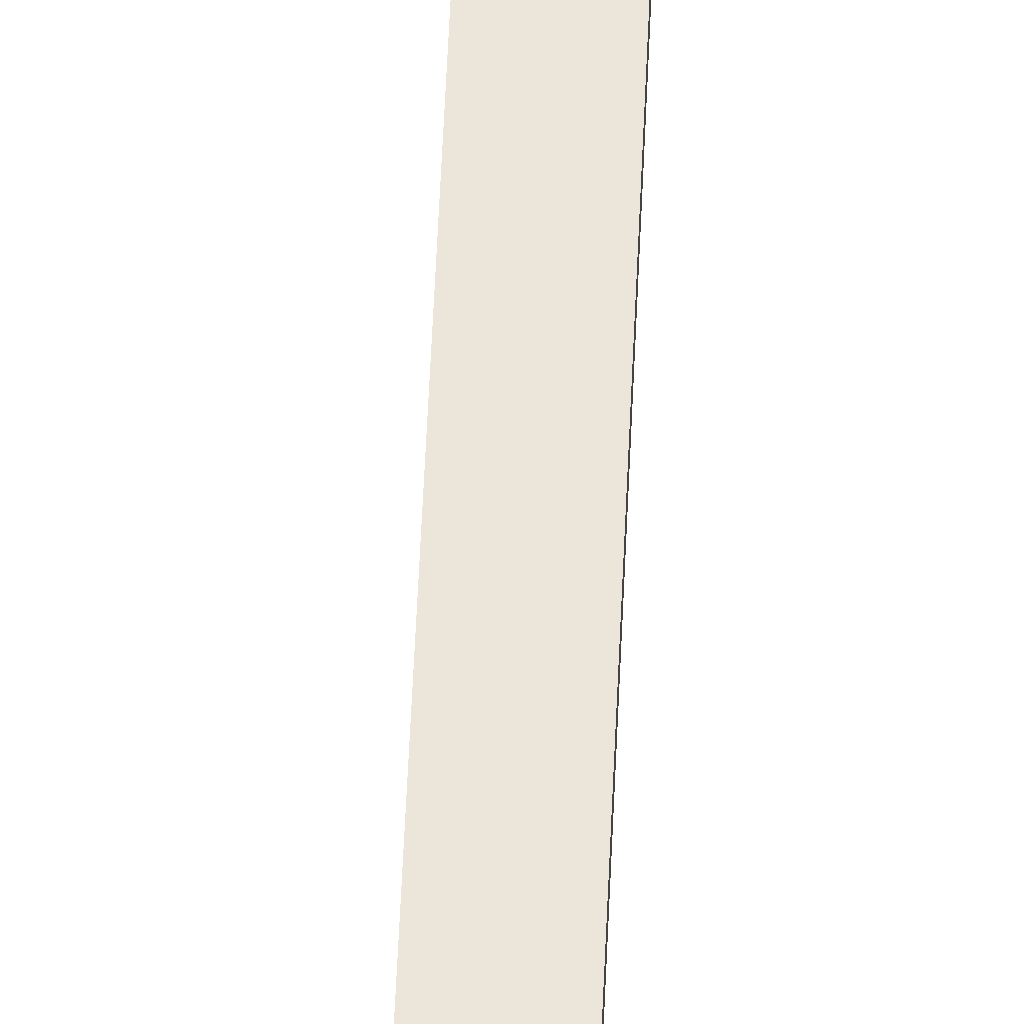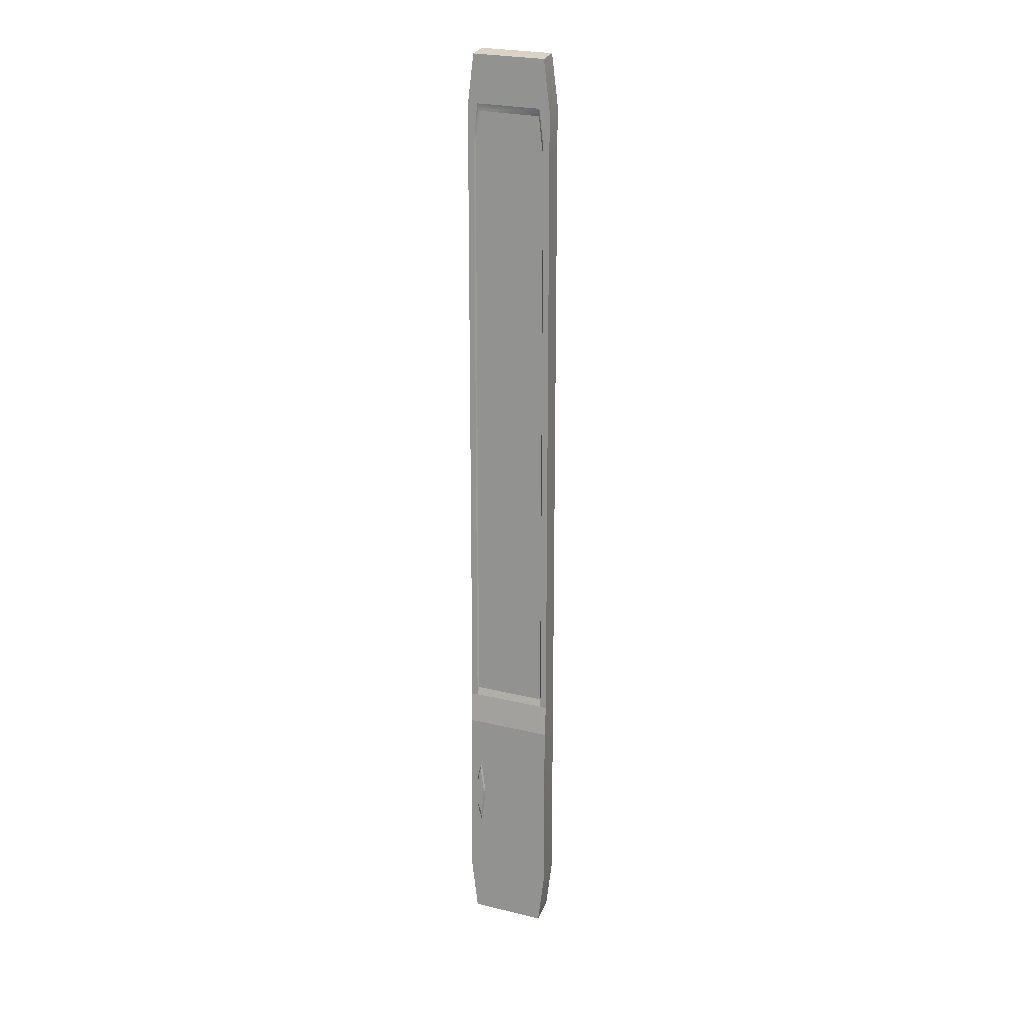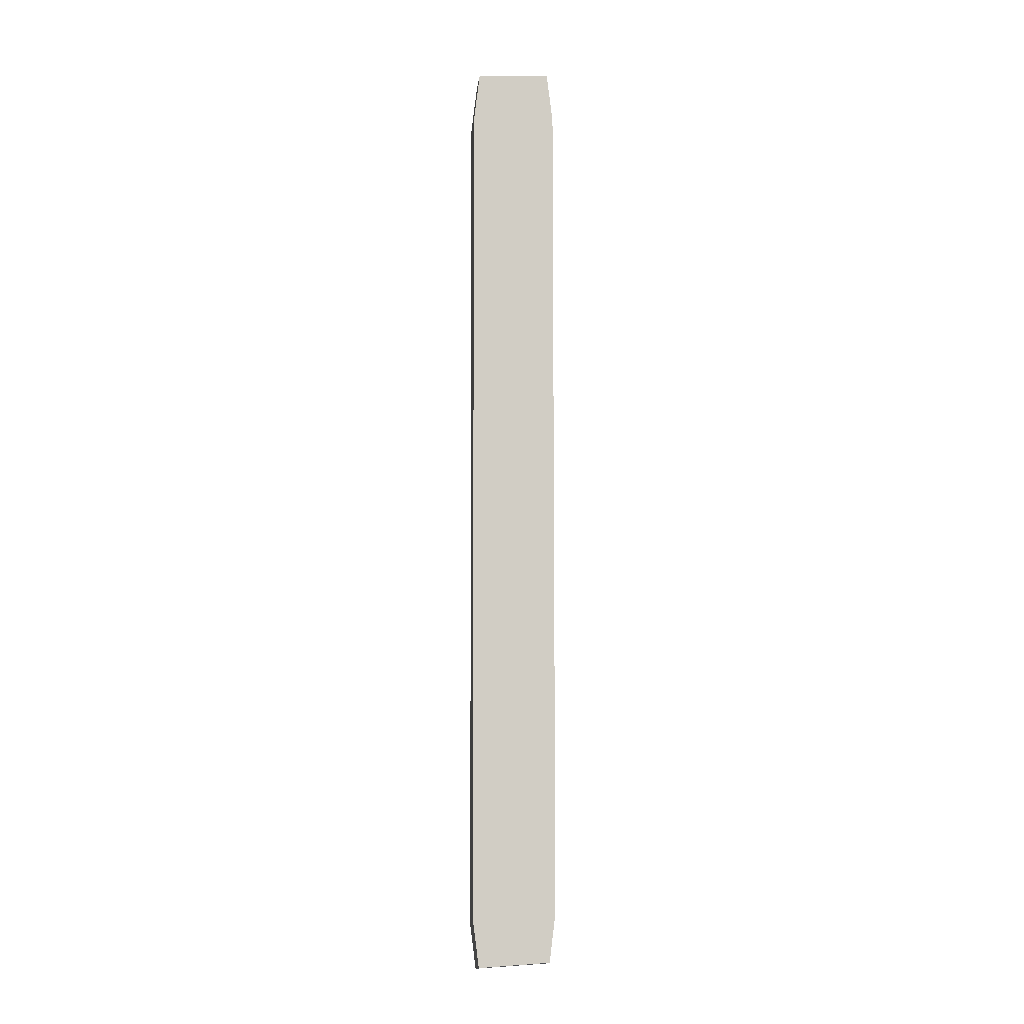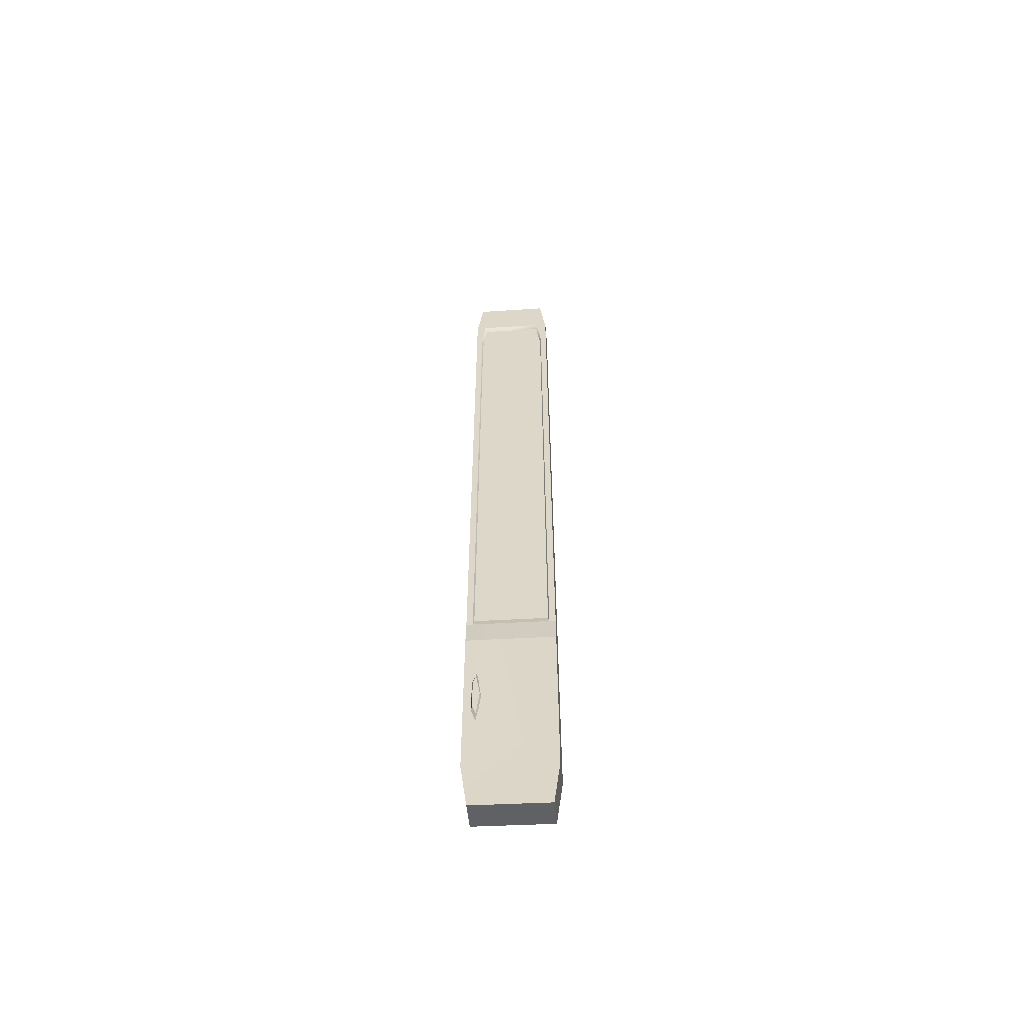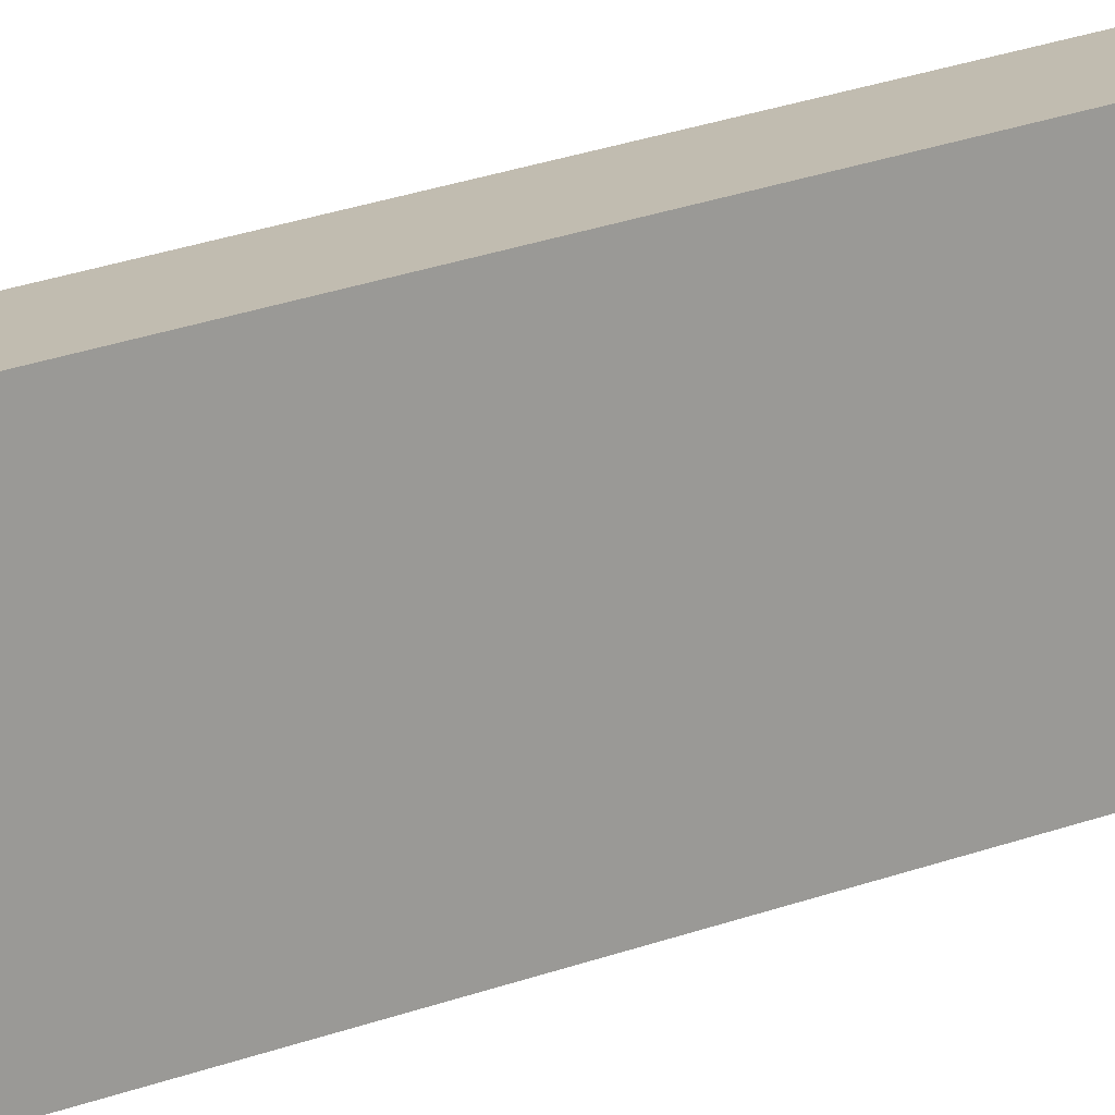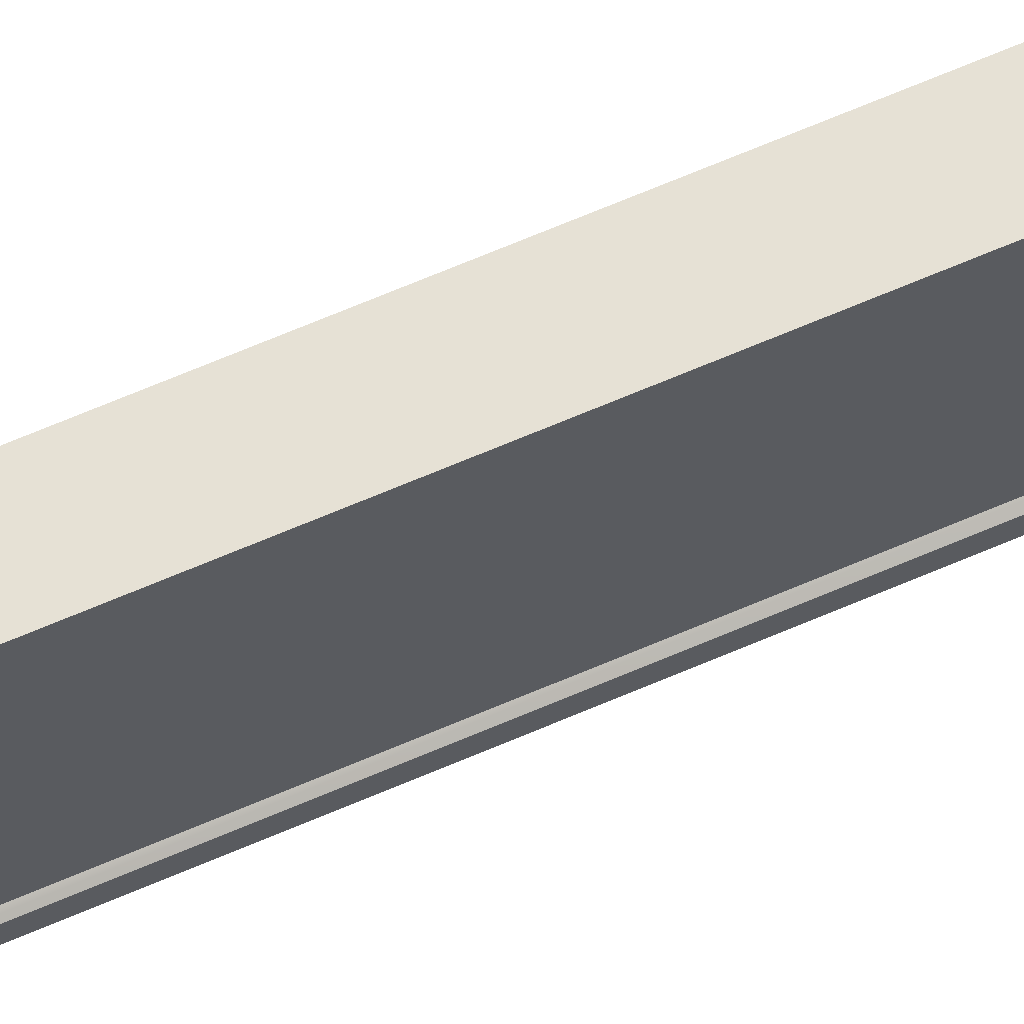
<metadata>
{"format":"obj","ext":"obj","renderer":"f3d","projection":"perspective","resolution":1024,"background":"white","views":[{"elev":56.9,"azim":-177.4,"up":"+Y"},{"elev":17.9,"azim":111.1,"up":"+Z"},{"elev":-6.1,"azim":-96.7,"up":"+Z"},{"elev":-57.8,"azim":96.3,"up":"+Z"},{"elev":15.5,"azim":-133.8,"up":"+Y"},{"elev":65.4,"azim":66.5,"up":"+Y"}]}
</metadata>
<code>
g Cube.005
v 0.09892 -0.2887 3.345
v -0.07559 -0.3365 3.021
v -0.07552 -0.2919 3.375
v 0.09885 -0.3333 2.991
v 0.09815 -0.3336 2.681
v -0.07629 -0.3368 2.711
v 0.09757 -0.3338 2.424
v -0.07687 -0.337 2.454
v 0.0886 -0.337 -1.566
v -0.08584 -0.3402 -1.536
v 0.08523 -0.3382 -3.067
v -0.08921 -0.3414 -3.037
v -0.09074 -0.2974 -3.396
v 0.0837 -0.2942 -3.426
v 0.1112 -0.2937 -3.431
v 0.1127 -0.3377 -3.072
v 0.1152 -0.3354 -1.785
v -0.09939 0.2292 -3.423
v -0.09074 -0.2974 -3.396
v 0.0837 -0.2942 -3.426
v 0.07505 0.2325 -3.454
v 0.1025 0.233 -3.459
v 0.1112 -0.2937 -3.431
v 0.09027 0.238 3.317
v 0.09892 -0.2887 3.345
v -0.07552 -0.2919 3.375
v -0.08417 0.2347 3.348
v -0.08417 0.2347 3.348
v 0.08874 0.282 2.958
v 0.09027 0.238 3.317
v -0.0857 0.2788 2.989
v -0.08639 0.2785 2.679
v 0.08804 0.2817 2.649
v -0.08697 0.2783 2.422
v 0.08747 0.2815 2.392
v -0.09594 0.2751 -1.565
v 0.0785 0.2783 -1.595
v -0.09932 0.2738 -3.069
v 0.07512 0.2771 -3.099
v 0.1051 0.2799 -1.814
v 0.1026 0.2776 -3.104
v 0.07505 0.2325 -3.454
v -0.09939 0.2292 -3.423
v 0.1025 0.233 -3.459
v 0.08887 0.2374 2.693
v 0.0785 0.2783 -1.595
v 0.07923 0.234 -1.592
v 0.08747 0.2815 2.392
v 0.09003 0.2055 2.978
v 0.08804 0.2817 2.649
v 0.09027 0.238 3.317
v 0.08874 0.282 2.958
v 0.09892 -0.2887 3.345
v 0.09771 -0.2623 3.003
v 0.09885 -0.3333 2.991
v 0.09815 -0.3336 2.681
v 0.09752 -0.2892 2.721
v 0.09757 -0.3338 2.424
v 0.08788 -0.2927 -1.564
v 0.0886 -0.337 -1.566
v -0.09939 0.2292 -3.423
v -0.09932 0.2738 -3.069
v -0.09594 0.2751 -1.565
v -0.09521 0.2308 -1.561
v -0.09074 -0.2974 -3.396
v -0.08697 0.2783 2.422
v -0.08656 -0.2959 -1.534
v -0.08921 -0.3414 -3.037
v -0.08584 -0.3402 -1.536
v -0.08557 0.2342 2.723
v -0.08639 0.2785 2.679
v -0.07692 -0.2924 2.751
v -0.07687 -0.337 2.454
v -0.08493 0.2345 3.007
v -0.0857 0.2788 2.989
v -0.08417 0.2347 3.348
v -0.07628 -0.2922 3.035
v -0.07629 -0.3368 2.711
v -0.07552 -0.2919 3.375
v -0.07559 -0.3365 3.021
v 0.08788 -0.2927 -1.564
v 0.1152 -0.3354 -1.785
v 0.0886 -0.337 -1.566
v 0.1145 -0.2911 -1.783
v 0.07923 0.234 -1.592
v 0.1058 0.2356 -1.811
v 0.0785 0.2783 -1.595
v 0.1051 0.2799 -1.814
v 0.1058 0.2356 -1.811
v 0.1051 0.2799 -1.814
v 0.1026 0.2776 -3.104
v 0.1025 0.233 -3.459
v 0.1145 -0.2911 -1.783
v 0.1112 -0.2937 -3.431
v 0.1152 -0.3354 -1.785
v 0.1127 -0.3377 -3.072
v 0.09752 -0.2892 2.721
v 0.07405 -0.2847 -1.507
v 0.08788 -0.2927 -1.564
v 0.08346 -0.2813 2.677
v 0.09771 -0.2623 3.003
v 0.08363 -0.2543 2.95
v 0.09003 0.2055 2.978
v 0.08363 -0.2543 2.95
v 0.09771 -0.2623 3.003
v 0.07622 0.197 2.926
v 0.08887 0.2374 2.693
v 0.07508 0.2289 2.65
v 0.08788 -0.2927 -1.564
v 0.07405 -0.2847 -1.507
v 0.06567 0.2255 -1.534
v 0.07923 0.234 -1.592
v 0.07923 0.234 -1.592
v 0.06567 0.2255 -1.534
v 0.07508 0.2289 2.65
v 0.08887 0.2374 2.693
v 0.07508 0.2289 2.65
v 0.08363 -0.2543 2.95
v 0.07622 0.197 2.926
v 0.08346 -0.2813 2.677
v 0.06567 0.2255 -1.534
v 0.07405 -0.2847 -1.507
v 0.1266 -0.2778 -2.496
v 0.1015 -0.2809 -2.589
v 0.1015 -0.2872 -2.245
v 0.1266 -0.2735 -2.259
v 0.1266 -0.2778 -2.496
v 0.1015 -0.2872 -2.245
v 0.1015 -0.2546 -2.688
v 0.1015 -0.2809 -2.589
v 0.1266 -0.2778 -2.496
v 0.1266 -0.2507 -2.587
v 0.1015 -0.2142 -2.414
v 0.1015 -0.2546 -2.688
v 0.1266 -0.2507 -2.587
v 0.1266 -0.2274 -2.379
v 0.1015 -0.2478 -2.113
v 0.1015 -0.2142 -2.414
v 0.1266 -0.2274 -2.379
v 0.1266 -0.2553 -2.191
v 0.1266 -0.2507 -2.587
v 0.1266 -0.2778 -2.496
v 0.1266 -0.2735 -2.259
v 0.1266 -0.2553 -2.191
v 0.1266 -0.2274 -2.379
v 0.1015 -0.2872 -2.245
v 0.1015 -0.2478 -2.113
v 0.1266 -0.2553 -2.191
v 0.1266 -0.2735 -2.259
v 0.1015 -0.2478 -2.113
v 0.1015 -0.2872 -2.245
v 0.1015 -0.2809 -2.589
v 0.1015 -0.2546 -2.688
v 0.1015 -0.2142 -2.414
g Cube.005_0
f 3 2 1
f 2 4 1
f 4 2 5
f 2 6 5
f 5 6 7
f 6 8 7
f 7 8 9
f 8 10 9
f 9 10 11
f 10 12 11
f 11 12 13
f 14 11 13
f 14 15 11
f 15 16 11
f 11 16 9
f 16 17 9
f 20 19 18
f 21 20 18
f 21 22 20
f 22 23 20
f 26 25 24
f 27 26 24
f 30 29 28
f 29 31 28
f 31 29 32
f 29 33 32
f 32 33 34
f 33 35 34
f 34 35 36
f 35 37 36
f 36 37 38
f 37 39 38
f 37 40 39
f 40 41 39
f 38 39 42
f 39 41 42
f 43 38 42
f 41 44 42
f 47 46 45
f 46 48 45
f 45 48 49
f 48 50 49
f 49 50 51
f 50 52 51
f 51 53 49
f 53 54 49
f 53 55 54
f 55 56 54
f 54 56 57
f 56 58 57
f 57 58 59
f 58 60 59
f 63 62 61
f 64 63 61
f 64 61 65
f 66 63 64
f 67 64 65
f 65 68 67
f 68 69 67
f 70 66 64
f 70 64 67
f 71 66 70
f 67 69 72
f 72 70 67
f 69 73 72
f 74 71 70
f 74 70 72
f 75 71 74
f 76 75 74
f 72 73 77
f 77 74 72
f 76 74 77
f 73 78 77
f 79 76 77
f 77 78 79
f 78 80 79
f 83 82 81
f 82 84 81
f 81 84 85
f 84 86 85
f 85 86 87
f 86 88 87
f 91 90 89
f 92 91 89
f 89 93 92
f 93 94 92
f 93 95 94
f 95 96 94
f 99 98 97
f 98 100 97
f 97 100 101
f 100 102 101
f 105 104 103
f 104 106 103
f 103 106 107
f 106 108 107
f 111 110 109
f 112 111 109
f 115 114 113
f 116 115 113
g Cube.005_1
f 119 118 117
f 118 120 117
f 117 120 121
f 120 122 121
g Cube.005_2
f 125 124 123
f 128 127 126
f 131 130 129
f 132 131 129
f 135 134 133
f 136 135 133
f 139 138 137
f 140 139 137
f 143 142 141
f 141 144 143
f 141 145 144
f 148 147 146
f 149 148 146
f 152 151 150
f 150 153 152
f 150 154 153

</code>
